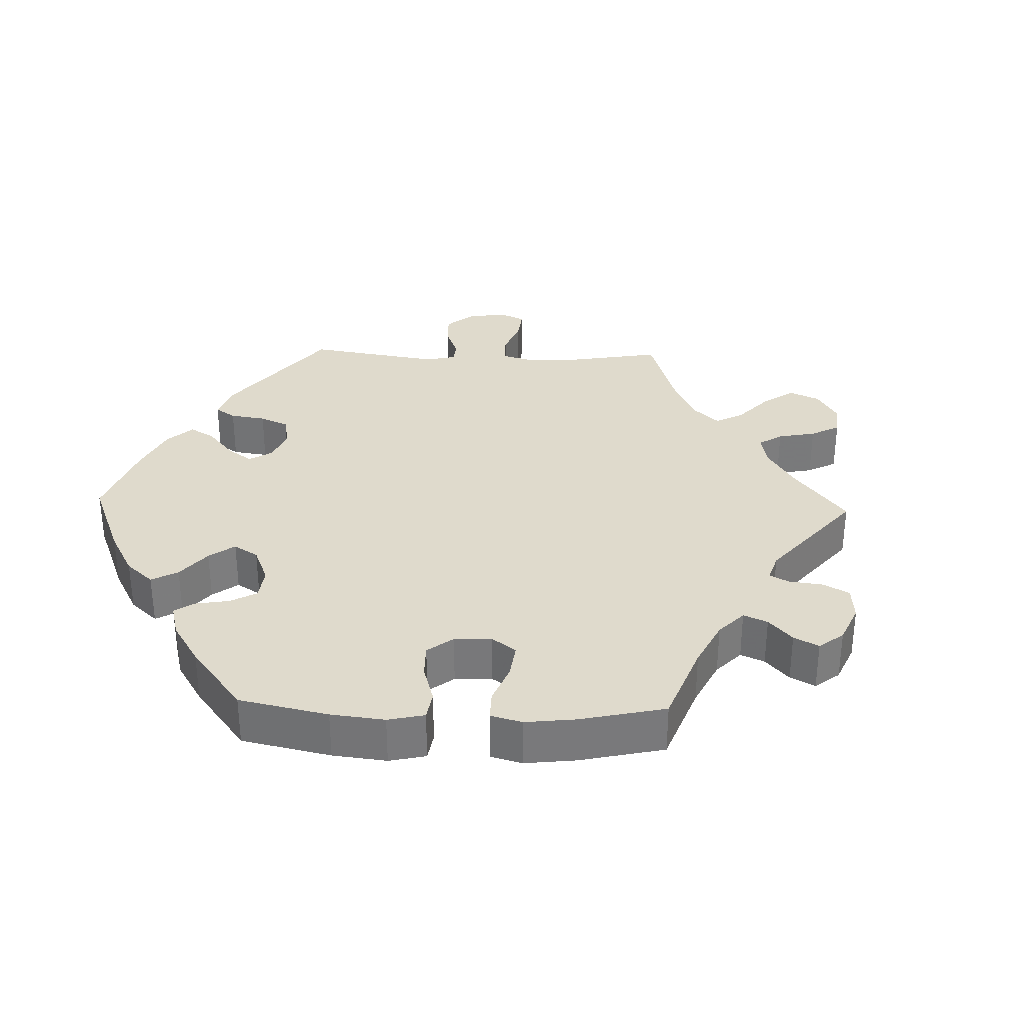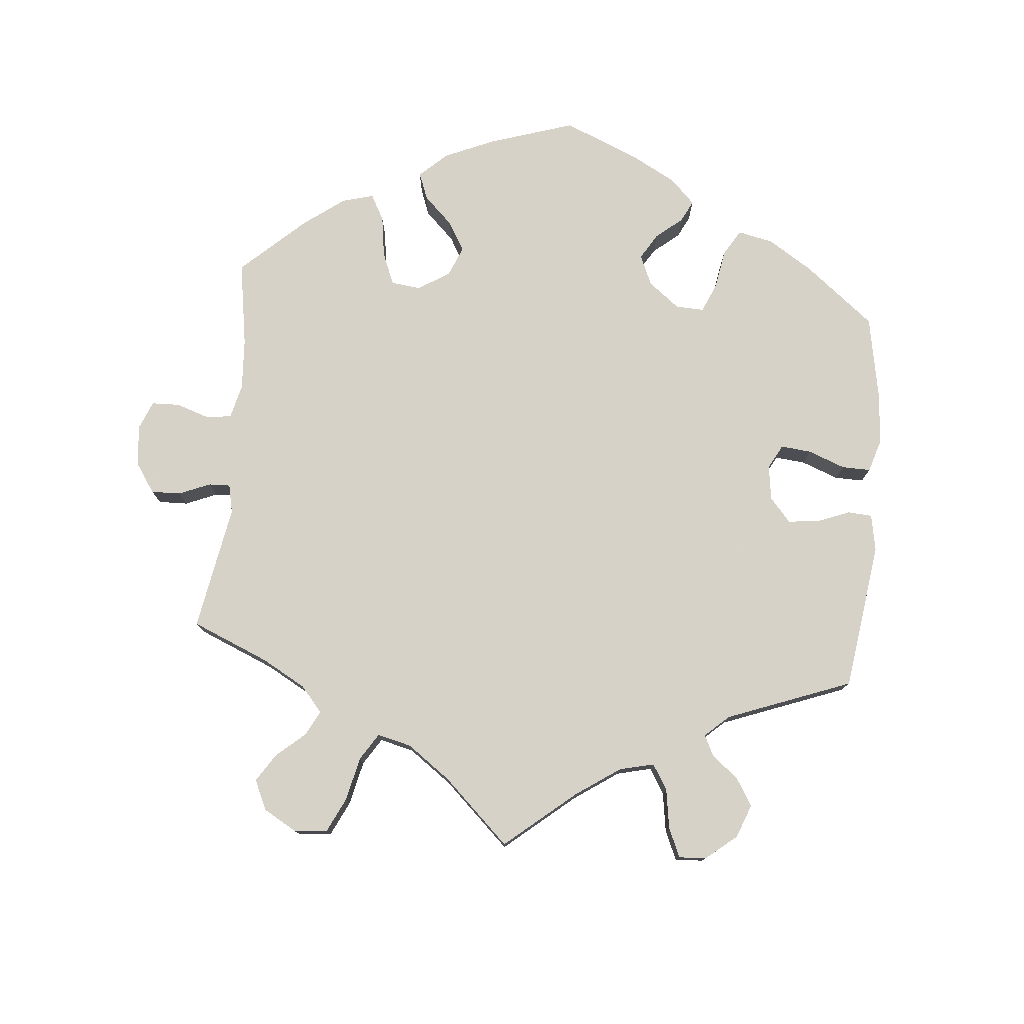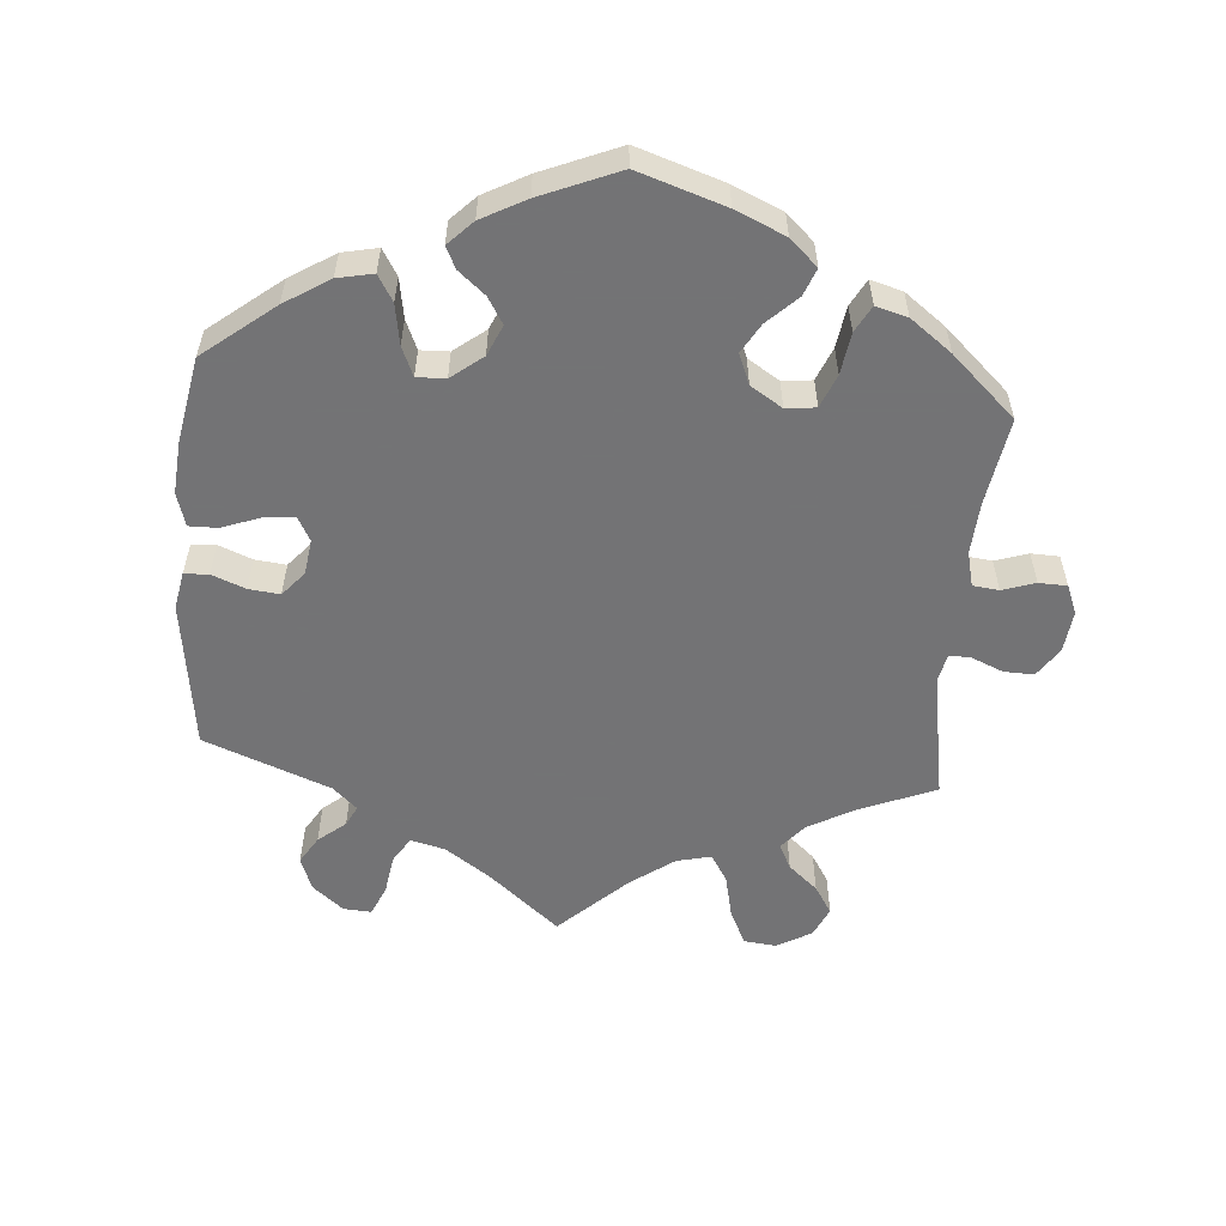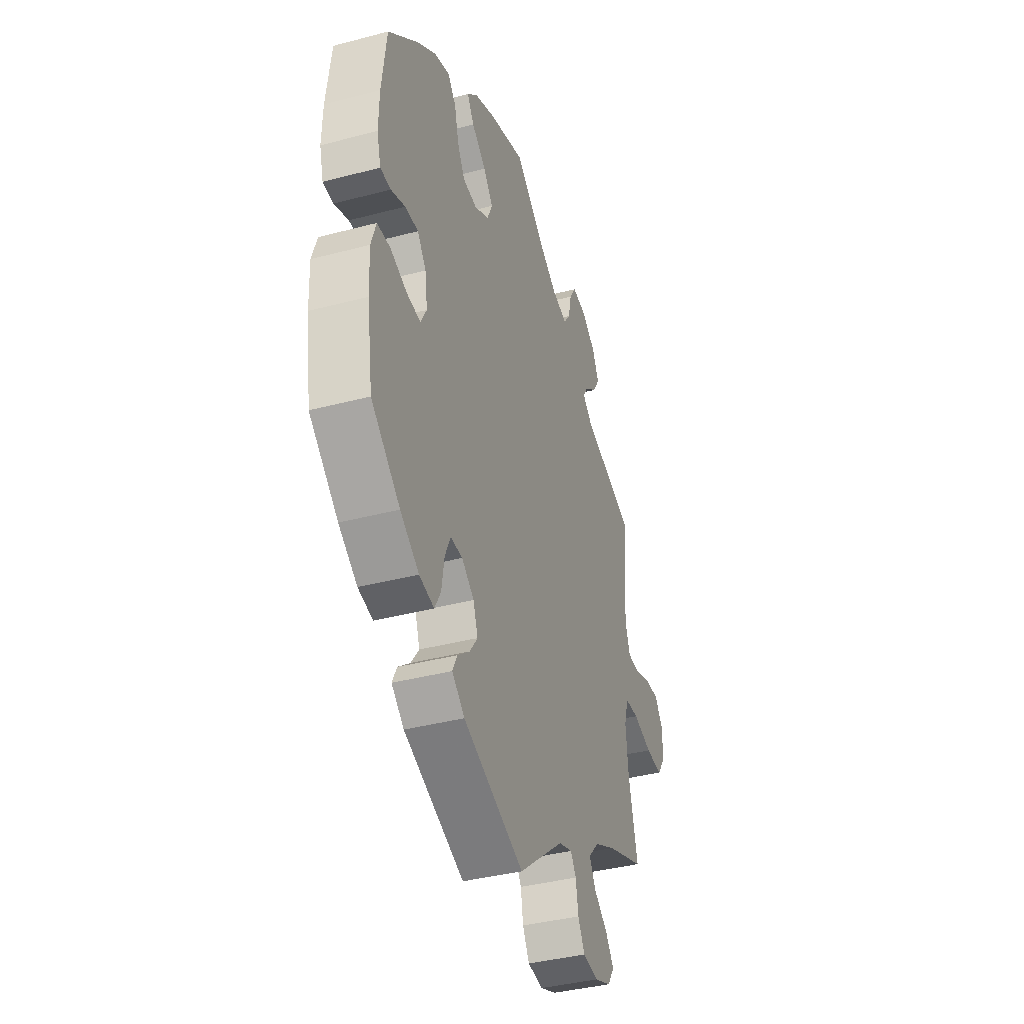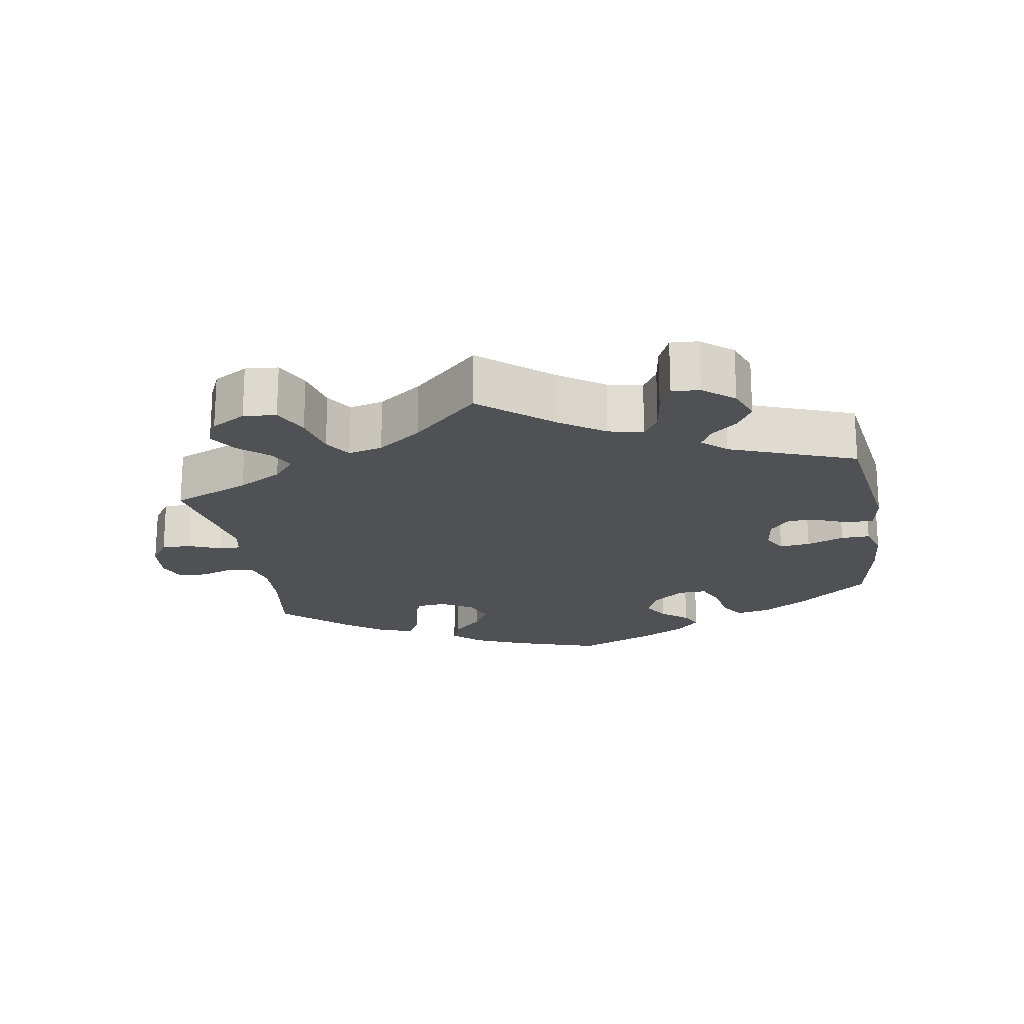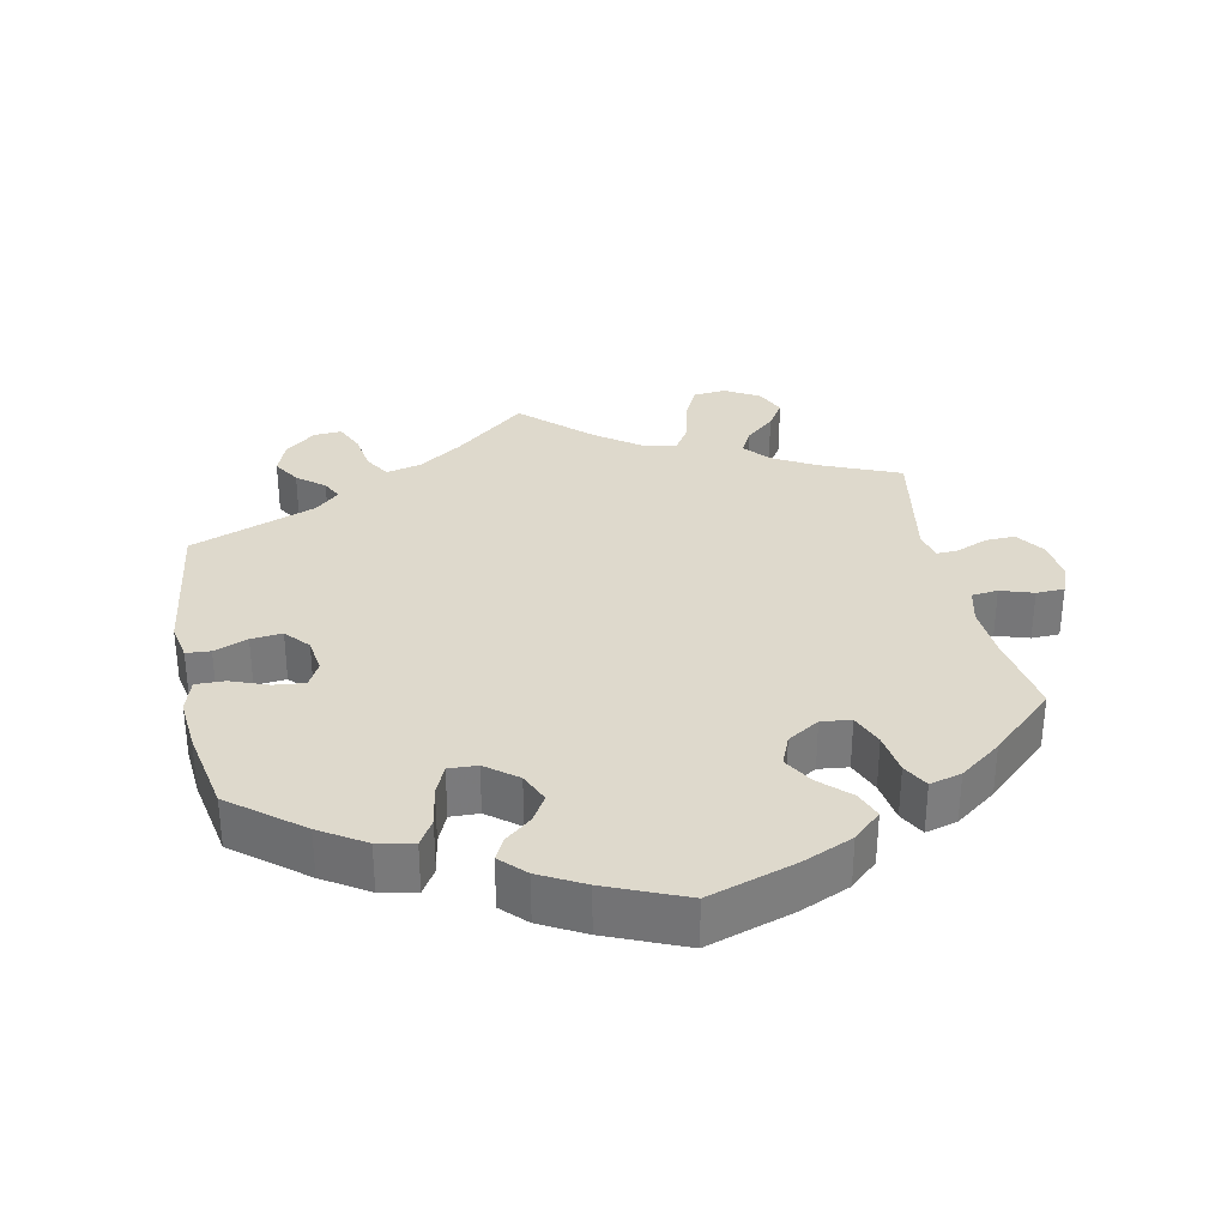
<metadata>
{"format":"obj","ext":"obj","renderer":"f3d","projection":"perspective","resolution":1024,"background":"white","views":[{"elev":32.5,"azim":-28.1,"up":"+Y"},{"elev":77.3,"azim":125.2,"up":"+Y"},{"elev":-56.0,"azim":-64.9,"up":"+Y"},{"elev":-38.6,"azim":-71.6,"up":"+Z"},{"elev":-20.1,"azim":129.7,"up":"+Y"},{"elev":32.2,"azim":-71.7,"up":"+Y"}]}
</metadata>
<code>
v -0.197 0.07 -0.498
v -0.238 0.07 -0.463
v -0.223 0.07 -0.432
v -0.183 0.07 -0.4
v -0.157 0.07 -0.364
v -0.172 0.07 -0.321
v -0.212 0.07 -0.29
v -0.251 0.07 -0.289
v -0.269 0.07 -0.329
v -0.278 0.07 -0.385
v -0.298 0.07 -0.421
v -0.346 0.07 -0.41
v -0.407 0.07 -0.368
v -0.501 0.07 -0.288
v -0.52 0.07 -0.162
v -0.523 0.07 -0.087
v -0.507 0.07 -0.038
v -0.464 0.07 -0.037
v -0.41 0.07 -0.057
v -0.365 0.07 -0.062
v -0.346 0.07 -0.026
v -0.354 0.07 0.03
v -0.382 0.07 0.068
v -0.425 0.07 0.067
v -0.471 0.07 0.05
v -0.505 0.07 0.052
v -0.518 0.07 0.099
v -0.516 0.07 0.17
v -0.501 0.07 0.289
v -0.405 0.07 0.376
v -0.343 0.07 0.422
v -0.292 0.07 0.438
v -0.266 0.07 0.406
v -0.252 0.07 0.35
v -0.228 0.07 0.308
v -0.182 0.07 0.302
v -0.135 0.07 0.327
v -0.118 0.07 0.366
v -0.149 0.07 0.406
v -0.196 0.07 0.443
v -0.218 0.07 0.479
v -0.185 0.07 0.512
v -0.118 0.07 0.541
v 0 0.07 0.578
v 0.096 0.07 0.5
v 0.158 0.07 0.459
v 0.207 0.07 0.445
v 0.229 0.07 0.475
v 0.239 0.07 0.523
v 0.26 0.07 0.557
v 0.304 0.07 0.551
v 0.352 0.07 0.516
v 0.374 0.07 0.471
v 0.352 0.07 0.435
v 0.313 0.07 0.405
v 0.297 0.07 0.379
v 0.328 0.07 0.351
v 0.5 0.07 0.289
v 0.485 0.07 0.17
v 0.484 0.07 0.099
v 0.5 0.07 0.054
v 0.54 0.07 0.052
v 0.592 0.07 0.07
v 0.639 0.07 0.072
v 0.666 0.07 0.034
v 0.666 0.07 -0.022
v 0.639 0.07 -0.06
v 0.584 0.07 -0.056
v 0.522 0.07 -0.037
v 0.477 0.07 -0.039
v 0.463 0.07 -0.087
v 0.471 0.07 -0.163
v 0.501 0.07 -0.289
v 0.378 0.07 -0.334
v 0.309 0.07 -0.367
v 0.274 0.07 -0.404
v 0.294 0.07 -0.441
v 0.339 0.07 -0.477
v 0.366 0.07 -0.514
v 0.344 0.07 -0.547
v 0.291 0.07 -0.567
v 0.241 0.07 -0.559
v 0.219 0.07 -0.519
v 0.211 0.07 -0.47
v 0.193 0.07 -0.443
v 0.149 0.07 -0.457
v 0.001 0.07 -0.578
v -0.197 0 -0.498
v -0.238 0 -0.463
v -0.223 0 -0.432
v -0.183 0 -0.4
v -0.157 0 -0.364
v -0.172 0 -0.321
v -0.212 0 -0.29
v -0.251 0 -0.289
v -0.269 0 -0.329
v -0.278 0 -0.385
v -0.298 0 -0.421
v -0.346 0 -0.41
v -0.407 0 -0.368
v -0.501 0 -0.288
v -0.52 0 -0.162
v -0.523 0 -0.087
v -0.507 0 -0.038
v -0.464 0 -0.037
v -0.41 0 -0.057
v -0.365 0 -0.062
v -0.346 0 -0.026
v -0.354 0 0.03
v -0.382 0 0.068
v -0.425 0 0.067
v -0.471 0 0.05
v -0.505 0 0.052
v -0.518 0 0.099
v -0.516 0 0.17
v -0.501 0 0.289
v -0.405 0 0.376
v -0.343 0 0.422
v -0.292 0 0.438
v -0.266 0 0.406
v -0.252 0 0.35
v -0.228 0 0.308
v -0.182 0 0.302
v -0.135 0 0.327
v -0.118 0 0.366
v -0.149 0 0.406
v -0.196 0 0.443
v -0.218 0 0.479
v -0.185 0 0.512
v -0.118 0 0.541
v 0 0 0.578
v 0.096 0 0.5
v 0.158 0 0.459
v 0.207 0 0.445
v 0.229 0 0.475
v 0.239 0 0.523
v 0.26 0 0.557
v 0.304 0 0.551
v 0.352 0 0.516
v 0.374 0 0.471
v 0.352 0 0.435
v 0.313 0 0.405
v 0.297 0 0.379
v 0.328 0 0.351
v 0.5 0 0.289
v 0.485 0 0.17
v 0.484 0 0.099
v 0.5 0 0.054
v 0.54 0 0.052
v 0.592 0 0.07
v 0.639 0 0.072
v 0.666 0 0.034
v 0.666 0 -0.022
v 0.639 0 -0.06
v 0.584 0 -0.056
v 0.522 0 -0.037
v 0.477 0 -0.039
v 0.463 0 -0.087
v 0.471 0 -0.163
v 0.501 0 -0.289
v 0.378 0 -0.334
v 0.309 0 -0.367
v 0.274 0 -0.404
v 0.294 0 -0.441
v 0.339 0 -0.477
v 0.366 0 -0.514
v 0.344 0 -0.547
v 0.291 0 -0.567
v 0.241 0 -0.559
v 0.219 0 -0.519
v 0.211 0 -0.47
v 0.193 0 -0.443
v 0.149 0 -0.457
v 0.001 0 -0.578
f 86 87 1 2
f 85 86 2 3
f 81 82 83 84
f 81 84 85
f 80 81 85
f 77 78 79 80
f 76 77 80 85
f 75 76 85 3
f 72 73 74
f 71 72 74 75
f 70 71 75 3
f 66 67 68 69
f 66 69 70
f 65 66 70
f 62 63 64 65
f 61 62 65 70
f 60 61 70 3
f 57 58 59
f 56 57 59 60
f 52 53 54 55
f 52 55 56
f 51 52 56
f 48 49 50 51
f 47 48 51 56
f 46 47 56 60
f 42 43 44 45
f 39 40 41 42
f 38 39 42 45
f 37 38 45 46
f 31 32 33 34
f 31 34 35
f 30 31 35
f 29 30 35
f 28 29 35 36
f 24 25 26 27
f 23 24 27 28
f 16 17 18 19
f 16 19 20
f 15 16 20
f 14 15 20
f 13 14 20
f 12 13 20 21
f 9 10 11 12
f 8 9 12 21
f 60 3 4
f 60 4 5
f 36 37 46 60
f 23 28 36 60
f 22 23 60
f 7 8 21 22
f 6 7 22 60
f 5 6 60
f 89 88 174 173
f 90 89 173 172
f 171 170 169 168
f 172 171 168
f 172 168 167
f 167 166 165 164
f 172 167 164 163
f 90 172 163 162
f 161 160 159
f 162 161 159 158
f 90 162 158 157
f 156 155 154 153
f 157 156 153
f 157 153 152
f 152 151 150 149
f 157 152 149 148
f 90 157 148 147
f 146 145 144
f 147 146 144 143
f 142 141 140 139
f 143 142 139
f 143 139 138
f 138 137 136 135
f 143 138 135 134
f 147 143 134 133
f 132 131 130 129
f 129 128 127 126
f 132 129 126 125
f 133 132 125 124
f 121 120 119 118
f 122 121 118
f 122 118 117
f 122 117 116
f 123 122 116 115
f 114 113 112 111
f 115 114 111 110
f 106 105 104 103
f 107 106 103
f 107 103 102
f 107 102 101
f 107 101 100
f 108 107 100 99
f 99 98 97 96
f 108 99 96 95
f 91 90 147
f 92 91 147
f 147 133 124 123
f 147 123 115 110
f 147 110 109
f 109 108 95 94
f 147 109 94 93
f 147 93 92
f 1 88 89 2
f 2 89 90 3
f 3 90 91 4
f 4 91 92 5
f 5 92 93 6
f 6 93 94 7
f 7 94 95 8
f 8 95 96 9
f 9 96 97 10
f 10 97 98 11
f 11 98 99 12
f 12 99 100 13
f 13 100 101 14
f 14 101 102 15
f 15 102 103 16
f 16 103 104 17
f 17 104 105 18
f 18 105 106 19
f 19 106 107 20
f 20 107 108 21
f 21 108 109 22
f 22 109 110 23
f 23 110 111 24
f 24 111 112 25
f 25 112 113 26
f 26 113 114 27
f 27 114 115 28
f 28 115 116 29
f 29 116 117 30
f 30 117 118 31
f 31 118 119 32
f 32 119 120 33
f 33 120 121 34
f 34 121 122 35
f 35 122 123 36
f 36 123 124 37
f 37 124 125 38
f 38 125 126 39
f 39 126 127 40
f 40 127 128 41
f 41 128 129 42
f 42 129 130 43
f 43 130 131 44
f 44 131 132 45
f 45 132 133 46
f 46 133 134 47
f 47 134 135 48
f 48 135 136 49
f 49 136 137 50
f 50 137 138 51
f 51 138 139 52
f 52 139 140 53
f 53 140 141 54
f 54 141 142 55
f 55 142 143 56
f 56 143 144 57
f 57 144 145 58
f 58 145 146 59
f 59 146 147 60
f 60 147 148 61
f 61 148 149 62
f 62 149 150 63
f 63 150 151 64
f 64 151 152 65
f 65 152 153 66
f 66 153 154 67
f 67 154 155 68
f 68 155 156 69
f 69 156 157 70
f 70 157 158 71
f 71 158 159 72
f 72 159 160 73
f 73 160 161 74
f 74 161 162 75
f 75 162 163 76
f 76 163 164 77
f 77 164 165 78
f 78 165 166 79
f 79 166 167 80
f 80 167 168 81
f 81 168 169 82
f 82 169 170 83
f 83 170 171 84
f 84 171 172 85
f 85 172 173 86
f 86 173 174 87
f 87 174 88 1

</code>
